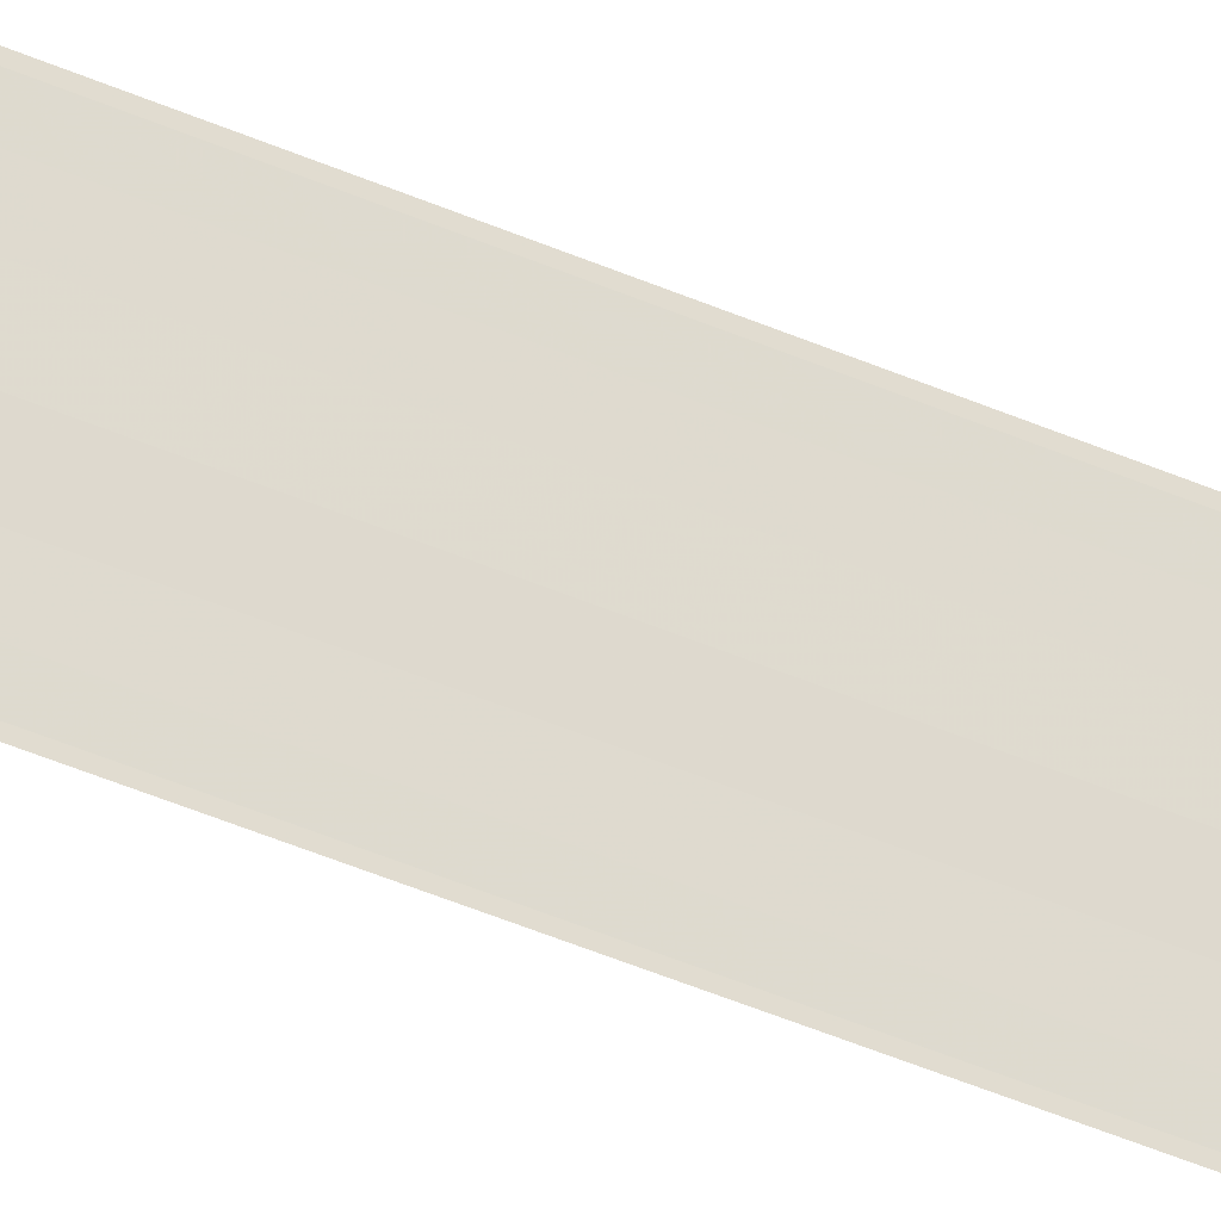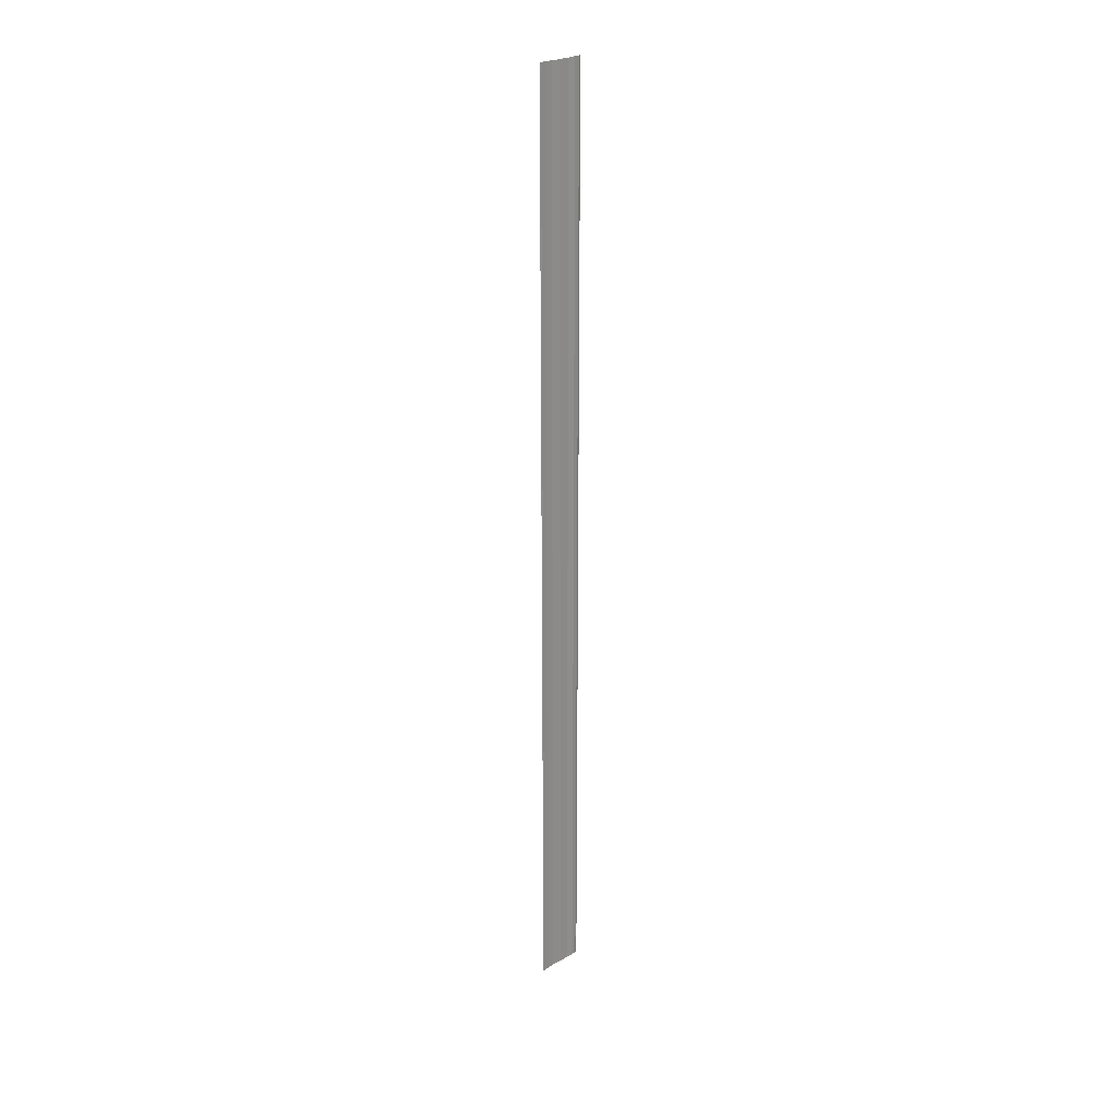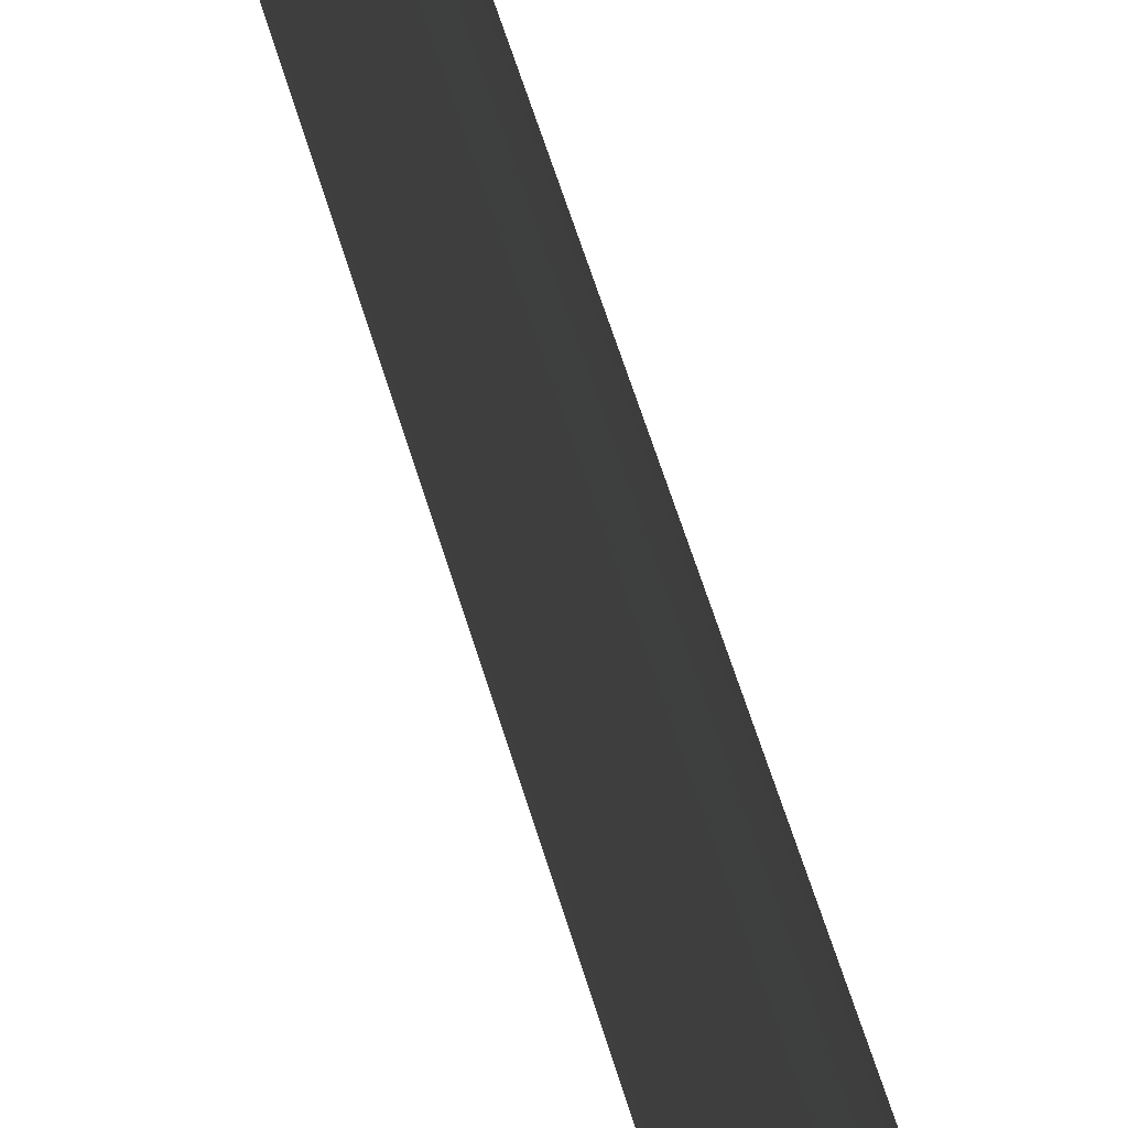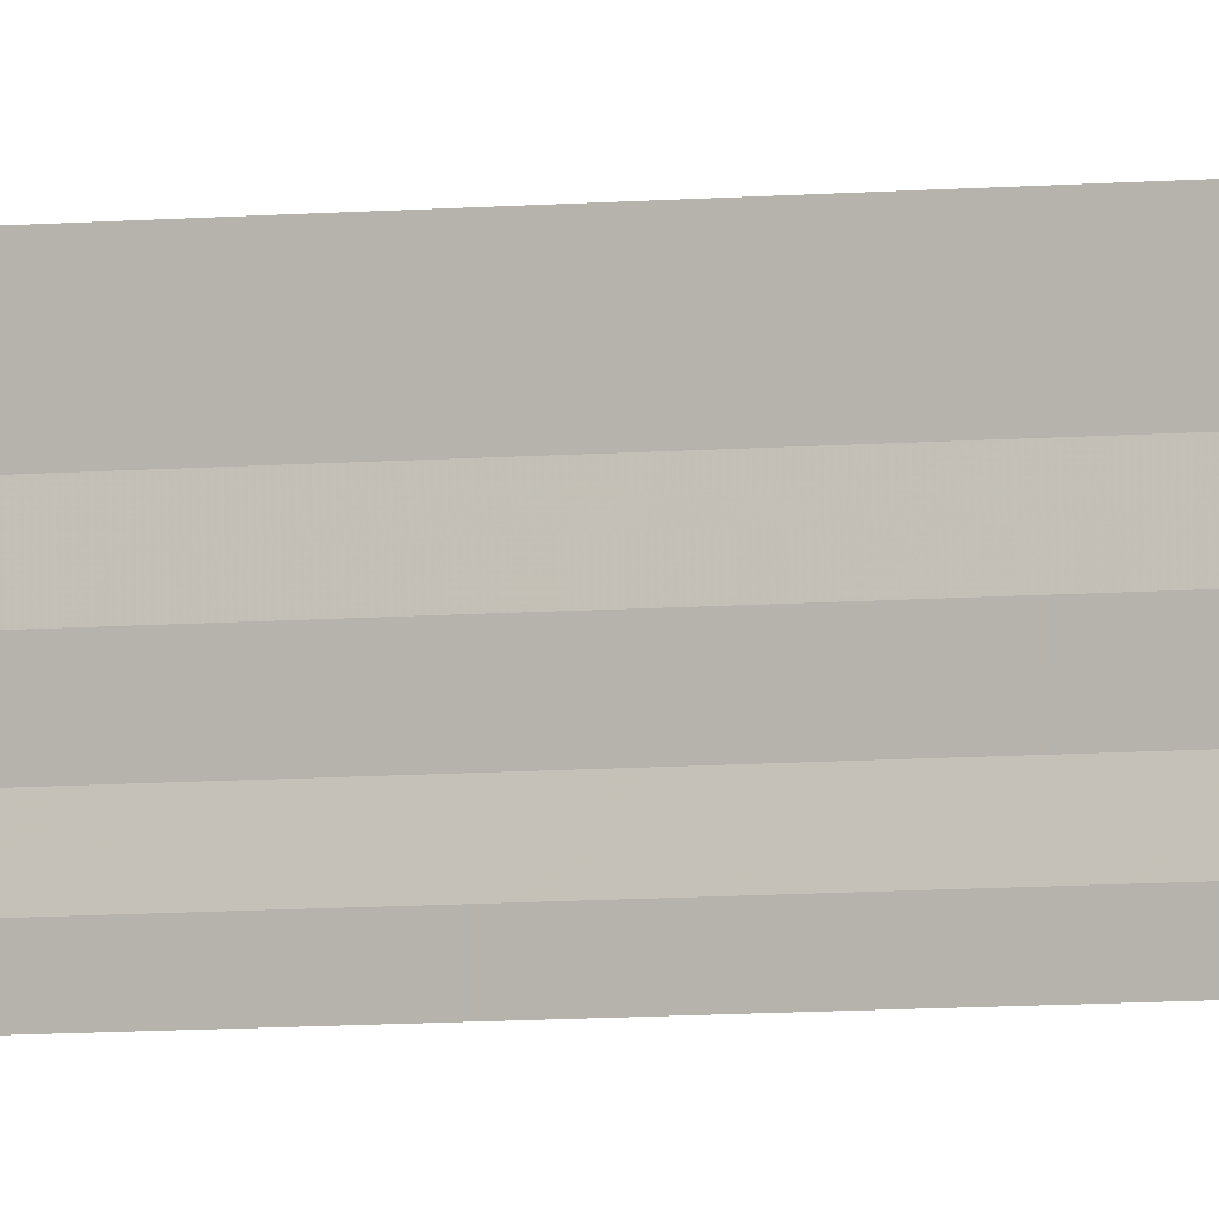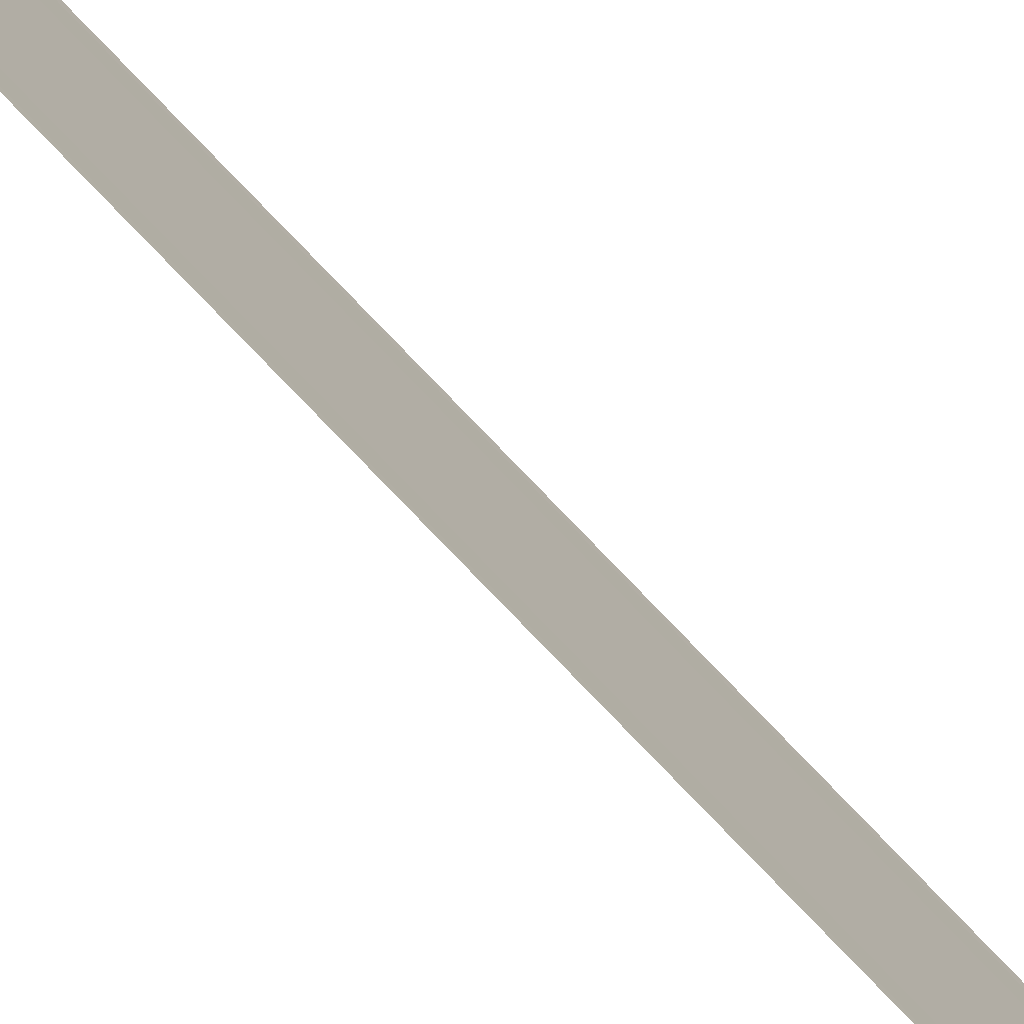
<metadata>
{"format":"obj","ext":"obj","renderer":"f3d","projection":"perspective","resolution":1024,"background":"white","views":[{"elev":-32.8,"azim":-123.6,"up":"+Z"},{"elev":25.5,"azim":46.4,"up":"+Y"},{"elev":19.4,"azim":173.4,"up":"+Z"},{"elev":-5.4,"azim":-70.3,"up":"+Z"},{"elev":-77.2,"azim":-136.3,"up":"+Z"}]}
</metadata>
<code>
o 10511
v 2169 1889 13.27
v 2169 1889 13.26
v 2169 1889 13.27
v 2169 1889 13.27
v 2169 1889 13.26
v 2169 1889 13.26
v 2169 1889 13.26
v 2169 1889 13.26
v 2169 1889 13.26
v 2169 1889 13.26
v 2169 1889 13.26
v 2169 1889 13.26
v 2169 1889 13.26
v 2169 1889 13.27
v 2169 1889 13.27
v 2169 1889 13.27
v 2169 1889 13.27
v 2169 1889 13.27
v 2169 1889 13.27
v 2169 1889 13.27
v 2169 1889 13.27
v 2169 1889 13.27
v 2169 1889 13.26
v 2169 1889 13.26
v 2169 1889 13.26
v 2169 1889 13.27
v 2169 1889 13.26
v 2169 1889 13.26
v 2169 1889 13.26
v 2169 1889 13.26
v 2169 1889 13.26
v 2169 1889 13.26
v 2169 1889 13.26
v 2169 1889 13.27
v 2169 1889 13.27
v 2169 1889 13.27
v 2169 1889 13.27
v 2169 1889 13.27
v 2169 1889 13.27
v 2169 1889 13.27
v 2169 1889 13.27
v 2169 1889 13.27
v 2169 1889 13.27
v 2169 1889 13.27
v 2169 1889 13.27
f 1 2 3
f 1 4 3
f 5 2 6
f 5 7 6
f 8 7 9
f 9 10 11
f 6 10 11
f 6 12 13
f 3 12 13
f 3 14 15
f 16 14 15
f 17 4 16
f 17 18 16
f 19 18 20
f 16 21 22
f 20 21 22
f 23 24 25
f 23 26 25
f 27 24 28
f 27 29 28
f 28 30 31
f 28 32 33
f 25 32 33
f 25 34 35
f 36 34 35
f 37 26 36
f 37 38 36
f 36 39 40
f 41 39 40
f 42 38 41
f 42 43 41
f 41 44 45

</code>
